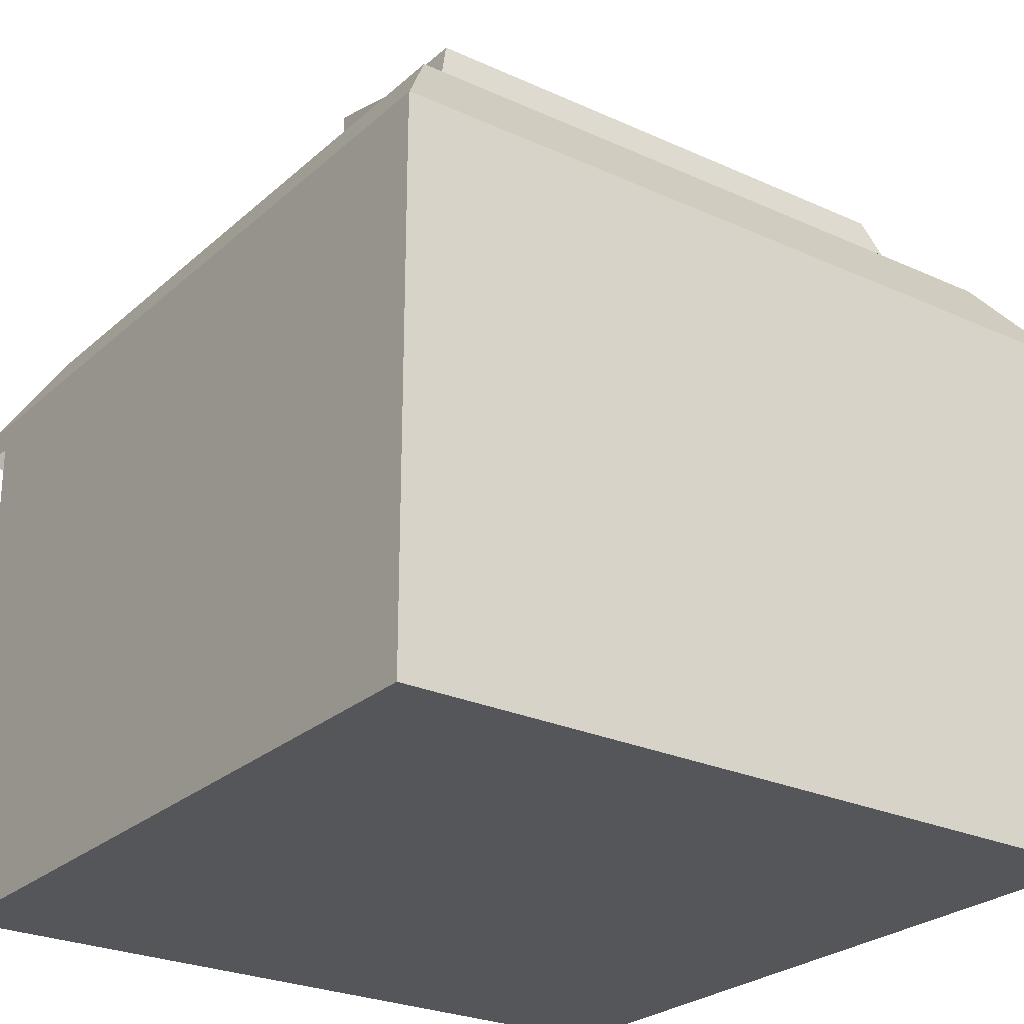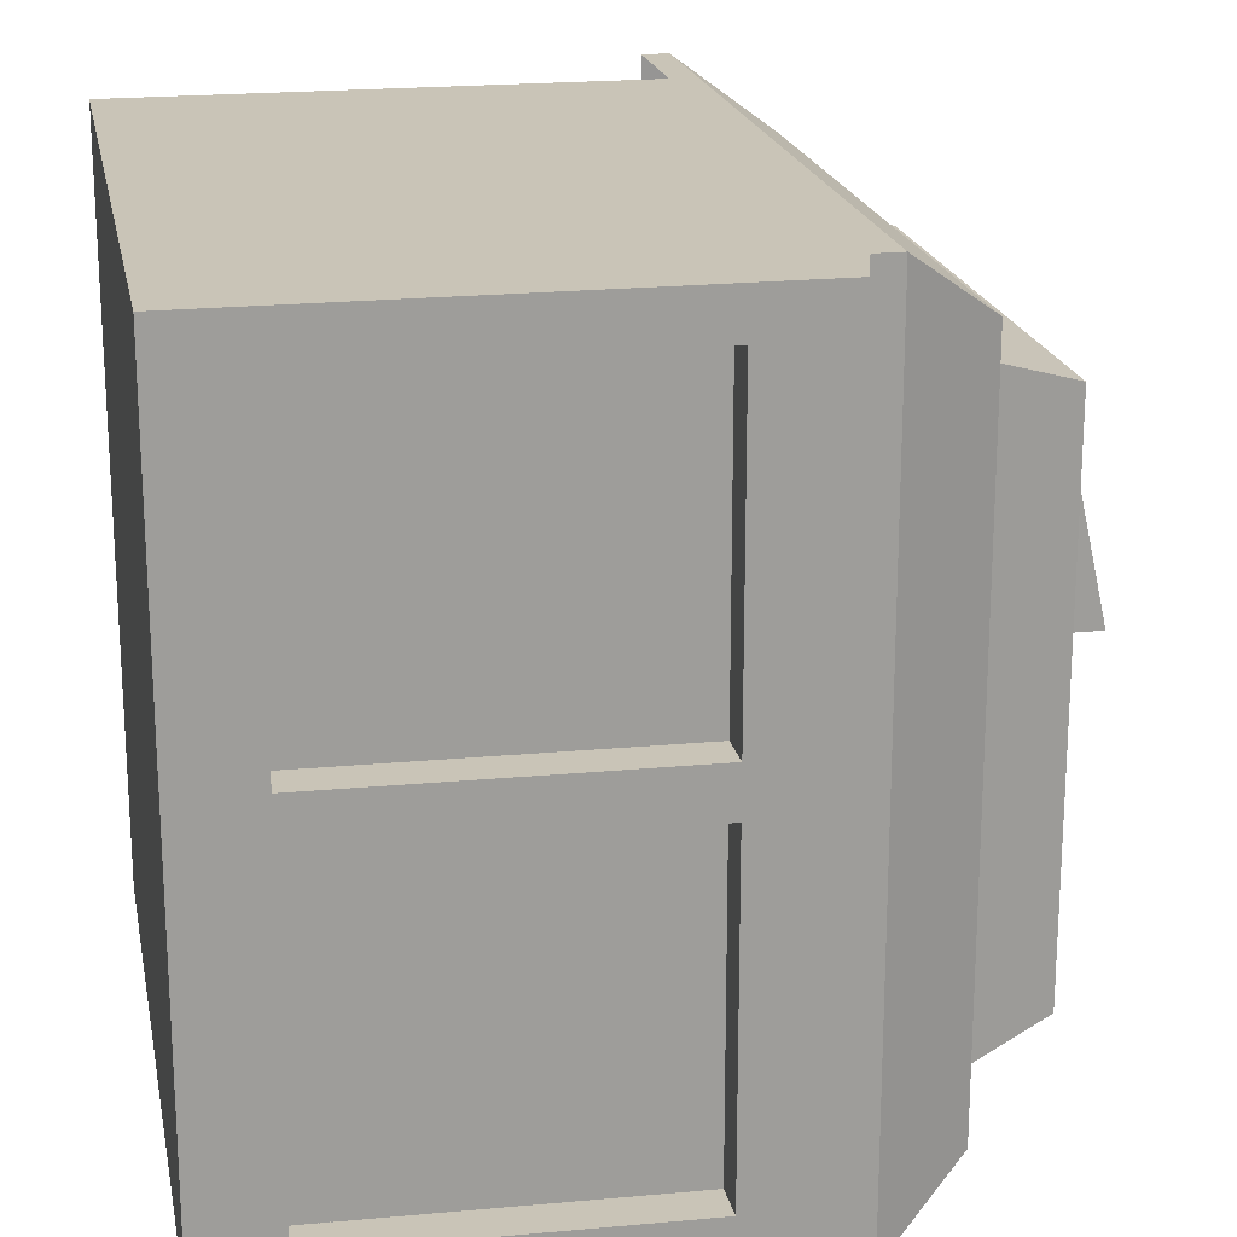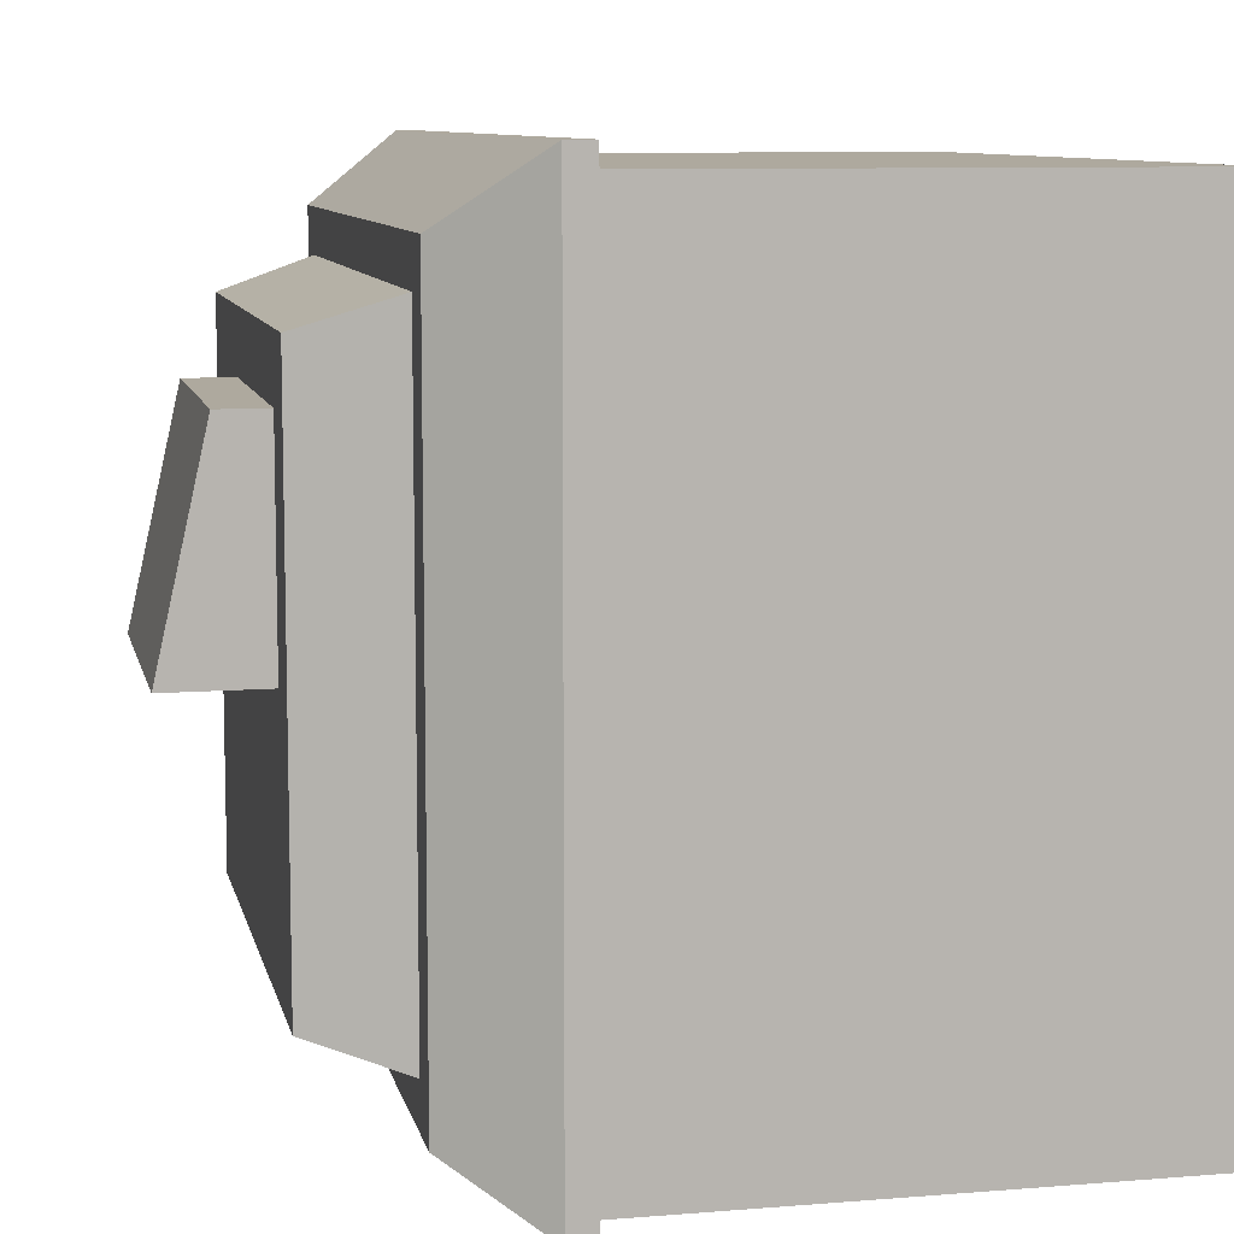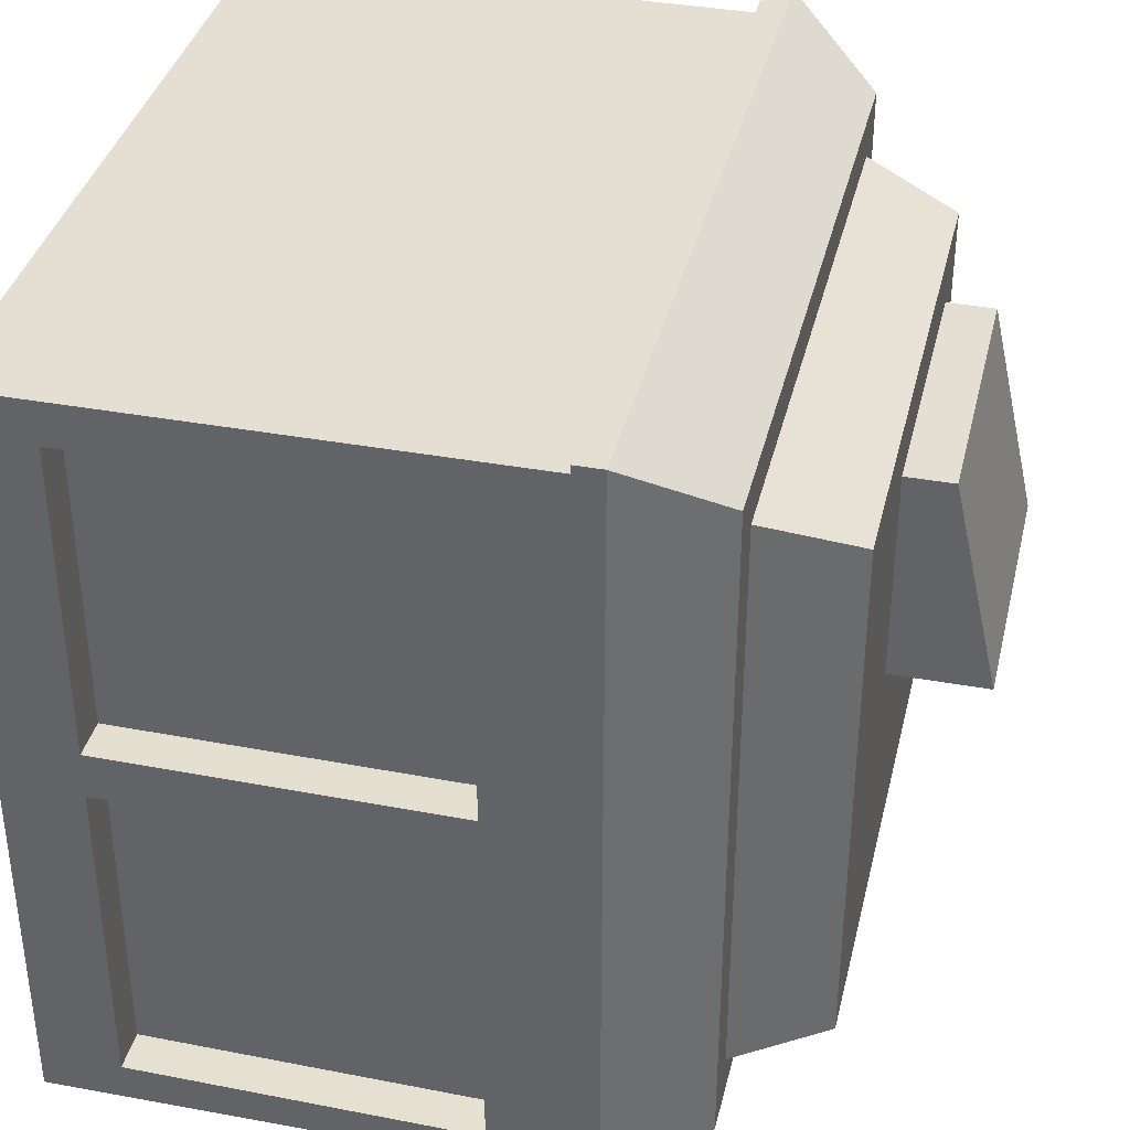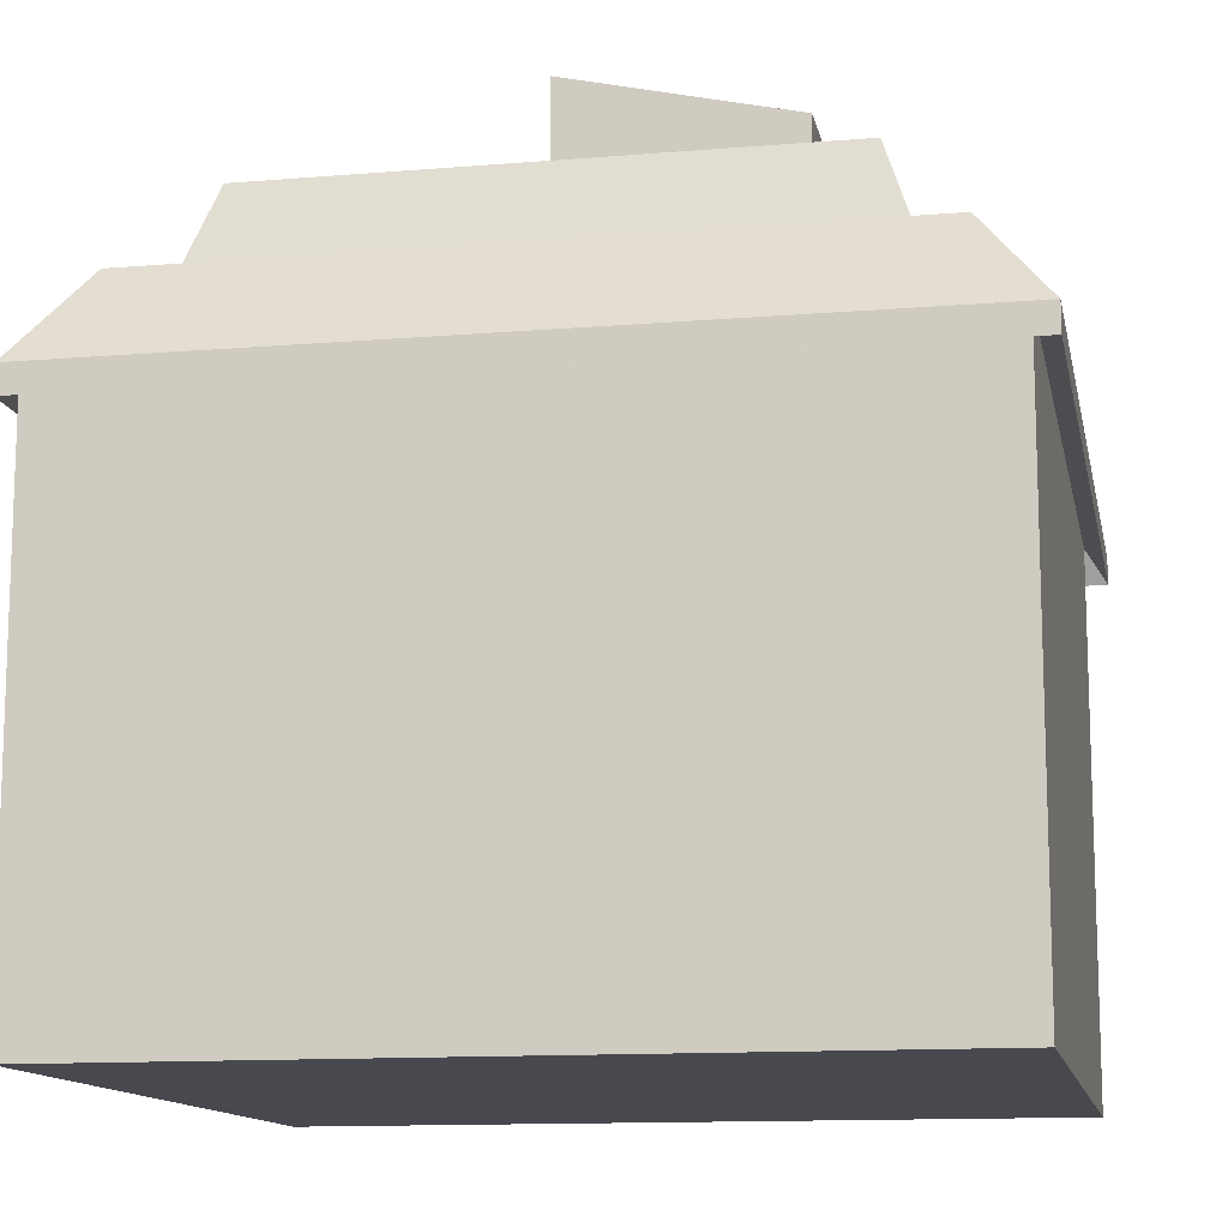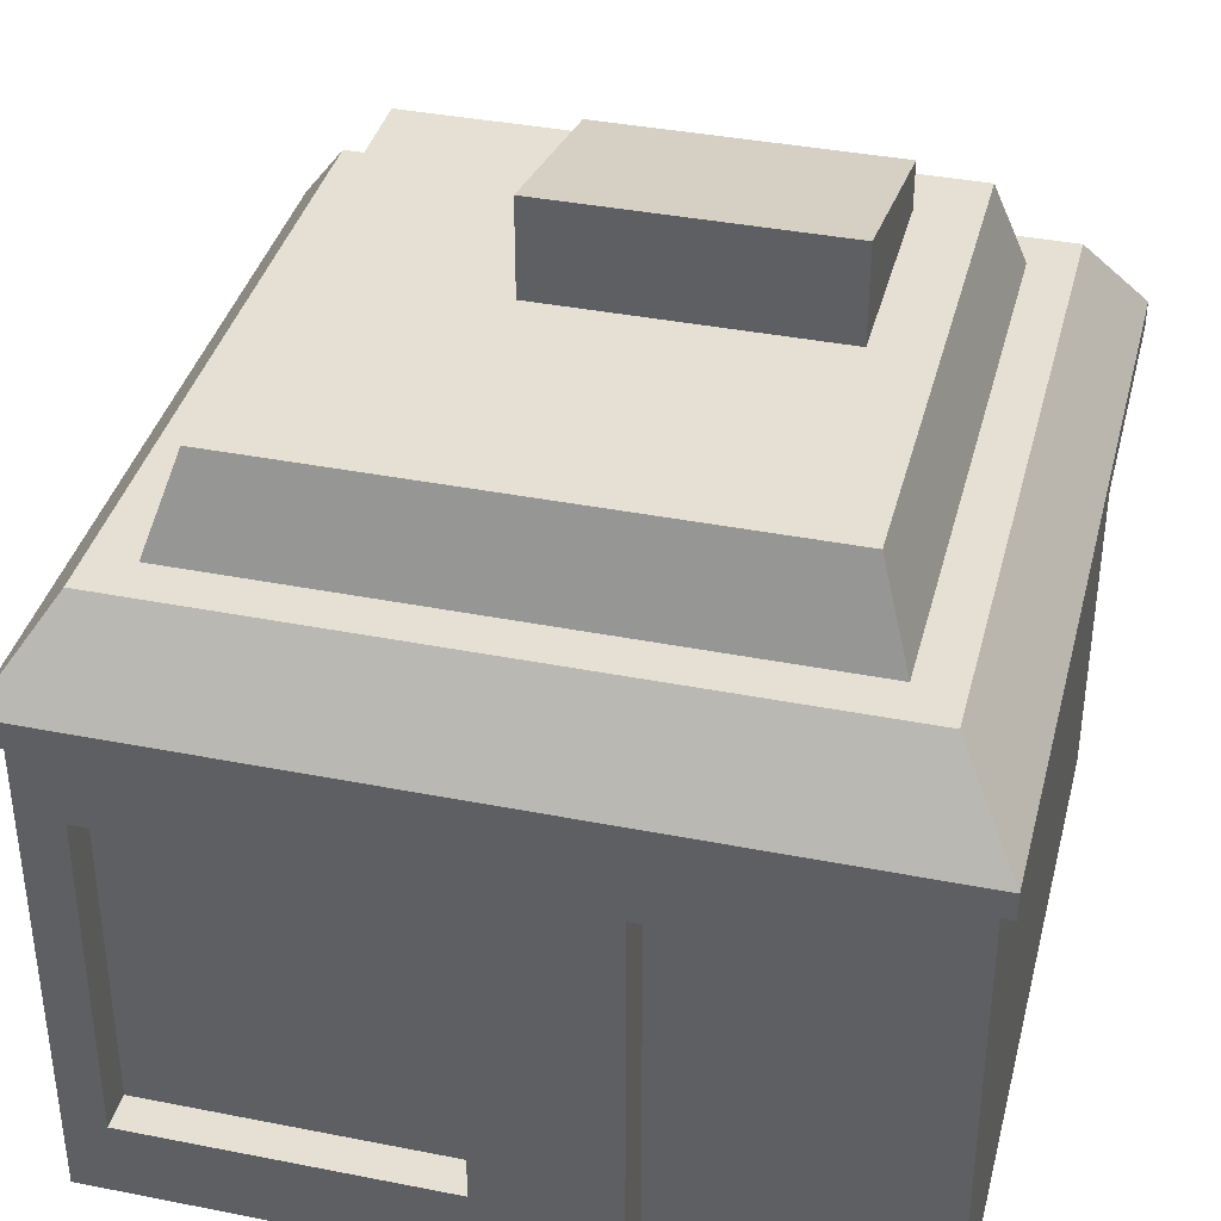
<metadata>
{"format":"obj","ext":"obj","renderer":"f3d","projection":"perspective","resolution":1024,"background":"white","views":[{"elev":-25.8,"azim":-36.0,"up":"+Y"},{"elev":19.9,"azim":79.0,"up":"+Z"},{"elev":9.1,"azim":-102.2,"up":"+Z"},{"elev":37.1,"azim":103.3,"up":"+Z"},{"elev":-12.6,"azim":-79.0,"up":"+Y"},{"elev":37.9,"azim":-165.9,"up":"+Y"}]}
</metadata>
<code>
o budynek_bok2
v 2.017 4e-06 -1.972
v -2.057 4e-06 -1.972
v 2.017 2.835 -1.972
v 2.017 2.835 2.102
v -2.057 2.835 2.102
v -2.057 2.835 -1.972
v 2.017 2.234 2.102
v -1.799 2.234 -1.677
v -2.057 2.234 -1.972
v 2.017 2.234 -1.972
v 2.017 0.4189 2.102
v -0.5855 2.234 -1.677
v -0.5907 0.4189 -1.677
v 2.017 0.4189 -1.972
v -0.5855 2.234 -1.972
v -0.5907 0.4189 -1.972
v -0.5919 4e-06 -1.972
v -0.5919 4e-06 -1.677
v -1.799 2.234 -1.972
v -1.797 4e-06 -1.972
v 0.11 2.234 -1.972
v 0.1199 0.4189 -1.972
v 1.788 2.234 -1.972
v 1.795 0.4189 -1.972
v 2.017 2.234 1.866
v 2.017 0.4189 1.878
v 2.017 0.4189 -1.766
v 2.017 2.234 -1.795
v 2.017 0.4189 0.2205
v 2.017 2.234 0.205
v 2.017 2.234 -0.04984
v 2.017 0.4189 -0.02611
v -1.797 4e-06 -1.677
v 0.1199 0.4189 -1.768
v 0.11 2.234 -1.768
v 1.788 2.234 -1.768
v 1.795 0.4189 -1.768
v 1.794 2.234 0.205
v 1.794 2.234 1.866
v 1.794 0.4189 0.2205
v 1.794 0.4189 1.878
v 1.794 0.4189 -1.766
v 1.794 2.234 -1.795
v 1.794 2.234 -0.04984
v 1.794 0.4189 -0.02611
v 0.3858 3.626 0.01731
v 0.3858 4.282 0.01731
v 0.3858 3.626 1.15
v 0.3858 4.026 1.15
v -1.112 3.626 0.01731
v -1.112 4.282 0.01731
v -1.112 3.626 1.15
v -1.112 4.026 1.15
v -2.057 2.273 2.102
v -2.057 0.57 2.102
v -2.057 0.5602 -1.972
v -1.798 0.5602 -1.972
v -1.798 0.5602 -1.677
v 2.017 4e-06 2.102
v -2.057 4e-06 2.102
v -1.797 4e-06 2.102
v -1.759 0.559 2.102
v -1.759 2.27 2.102
v -1.759 2.835 2.102
v -0.5919 4e-06 2.102
v -0.5918 0.5157 2.102
v -0.5918 2.259 2.102
v -0.5918 2.835 2.102
v 1.546 3.287 -1.5
v 1.546 3.287 1.631
v -1.586 3.287 -1.5
v -1.586 3.287 1.631
v 2.11 2.665 -2.051
v 2.11 2.806 -2.051
v 2.11 2.806 2.213
v -2.127 2.806 2.213
v -2.127 2.806 -2.051
v 2.11 2.665 2.213
v -2.127 2.665 2.213
v -2.127 2.665 -2.051
v 2.017 2.835 -1.972
v 2.017 2.835 2.102
v -2.057 2.835 2.102
v -2.057 2.835 -1.972
v 1.775 3.287 -1.73
v 1.775 3.287 1.861
v -1.815 3.287 1.861
v -1.815 3.287 -1.73
v 1.384 3.775 -1.339
v 1.384 3.775 1.47
v -1.424 3.775 1.47
v -1.424 3.775 -1.339
f 6 3 21 15
f 12 13 58 8
f 5 6 9 54
f 10 28 27 14
f 24 14 1 22
f 30 4 7 25
f 29 59 1 32
f 15 21 22 16
f 23 24 37 36
f 10 14 24 23
f 7 11 26 25
f 38 40 29 30
f 27 42 45 32
f 30 29 32 31
f 18 13 16 17
f 2 56 57 20
f 54 63 64 5
f 20 57 58 33
f 17 20 33 18
f 13 12 15 16
f 19 15 12 8
f 37 34 35 36
f 21 23 36 35
f 37 24 22 34
f 35 34 22 21
f 44 45 42 43
f 38 39 41 40
f 39 25 26 41
f 45 44 31 32
f 39 38 30 25
f 31 44 43 28
f 27 28 43 42
f 41 26 29 40
f 48 46 47 49
f 49 53 52 48
f 51 50 52 53
f 47 46 50 51
f 52 50 46 48
f 49 47 51 53
f 26 11 59 29
f 1 14 27 32
f 31 3 4 30
f 28 10 3 31
f 56 55 54 9
f 55 62 63 54
f 9 19 57 56
f 19 8 58 57
f 2 60 55 56
f 60 61 62 55
f 13 18 33 58
f 17 1 59 65
f 2 20 61 60
f 17 65 61 20
f 67 68 64 63
f 62 66 67 63
f 61 65 66 62
f 7 4 68 67
f 66 11 7 67
f 65 59 11 66
f 10 23 21 3
f 15 19 9 6
f 17 16 22 1
f 74 85 86 75
f 83 79 80 84
f 88 77 76 87
f 73 78 82 81
f 72 70 90 91
f 73 74 75 78
f 76 79 78 75
f 77 80 79 76
f 77 74 73 80
f 88 85 74 77
f 83 82 78 79
f 84 80 73 81
f 75 86 87 76
f 69 70 86 85
f 72 71 88 87
f 71 69 85 88
f 70 72 87 86
f 90 89 92 91
f 71 72 91 92
f 69 71 92 89
f 70 69 89 90

</code>
